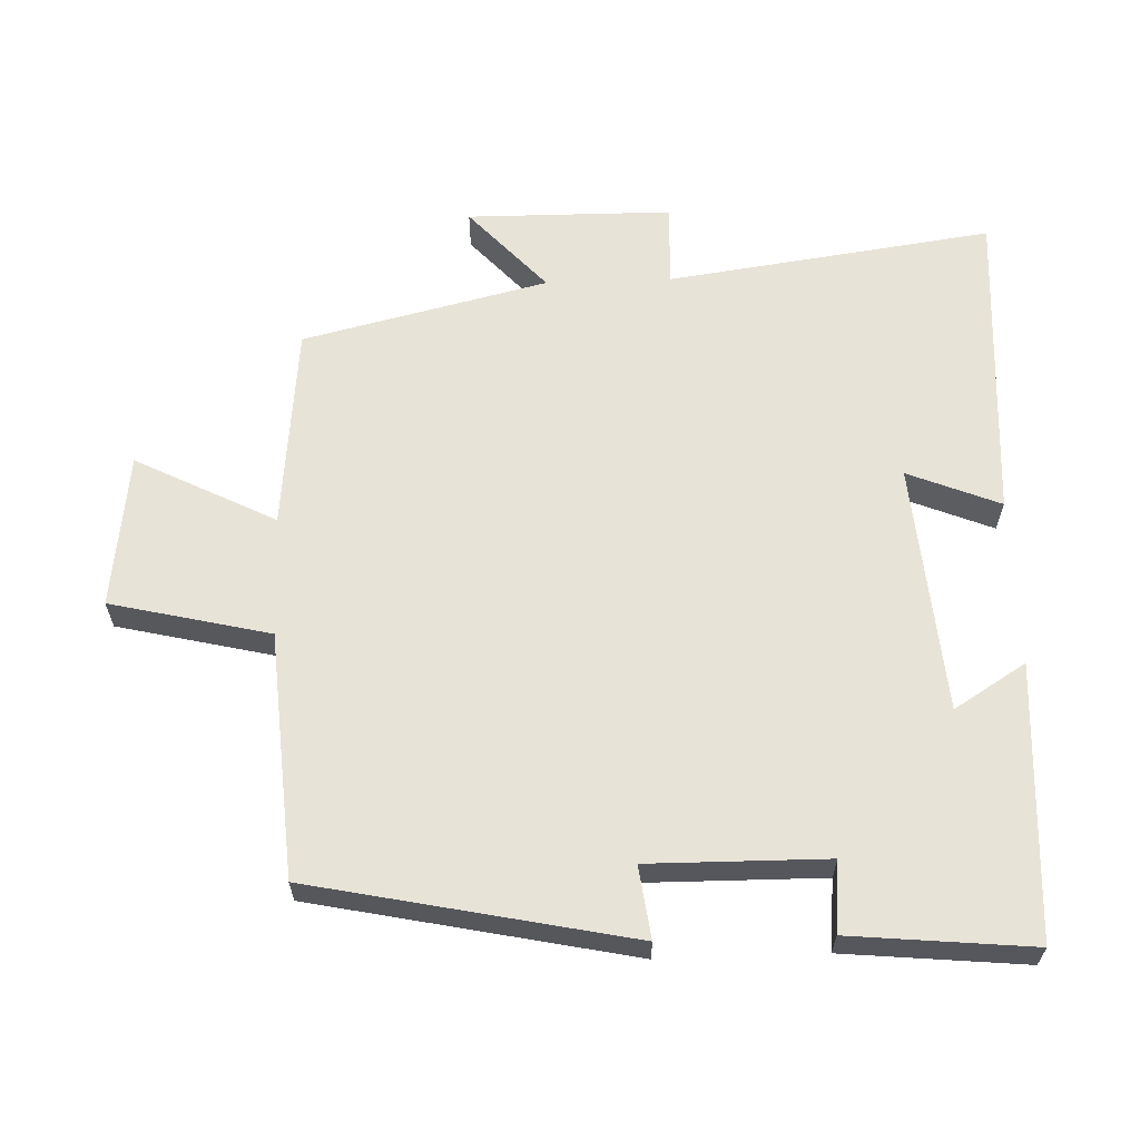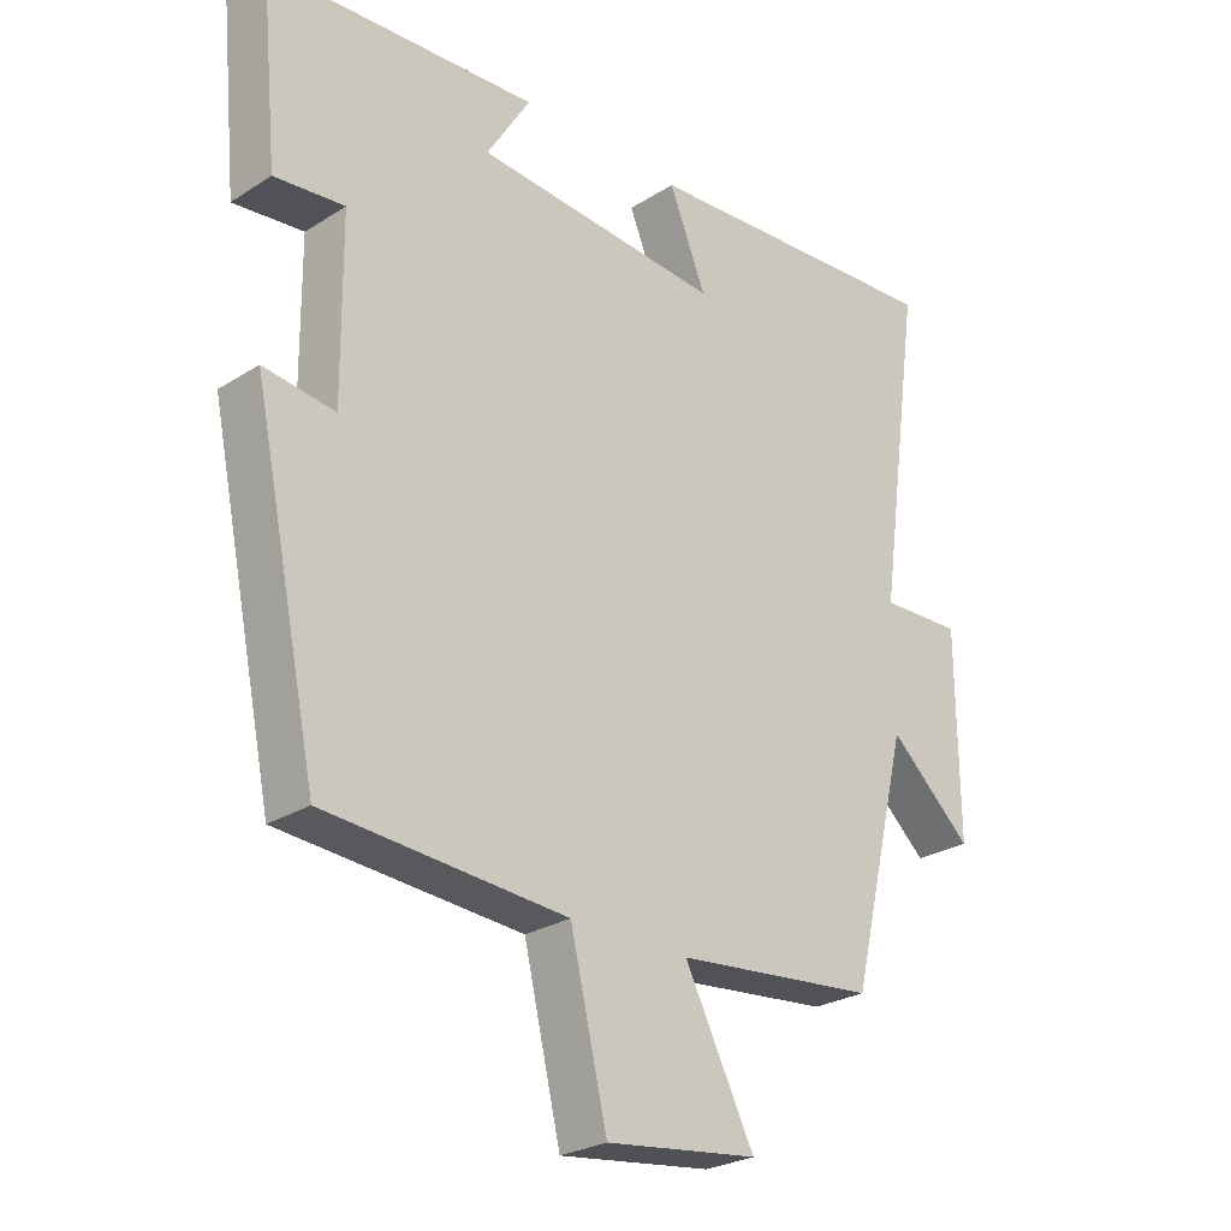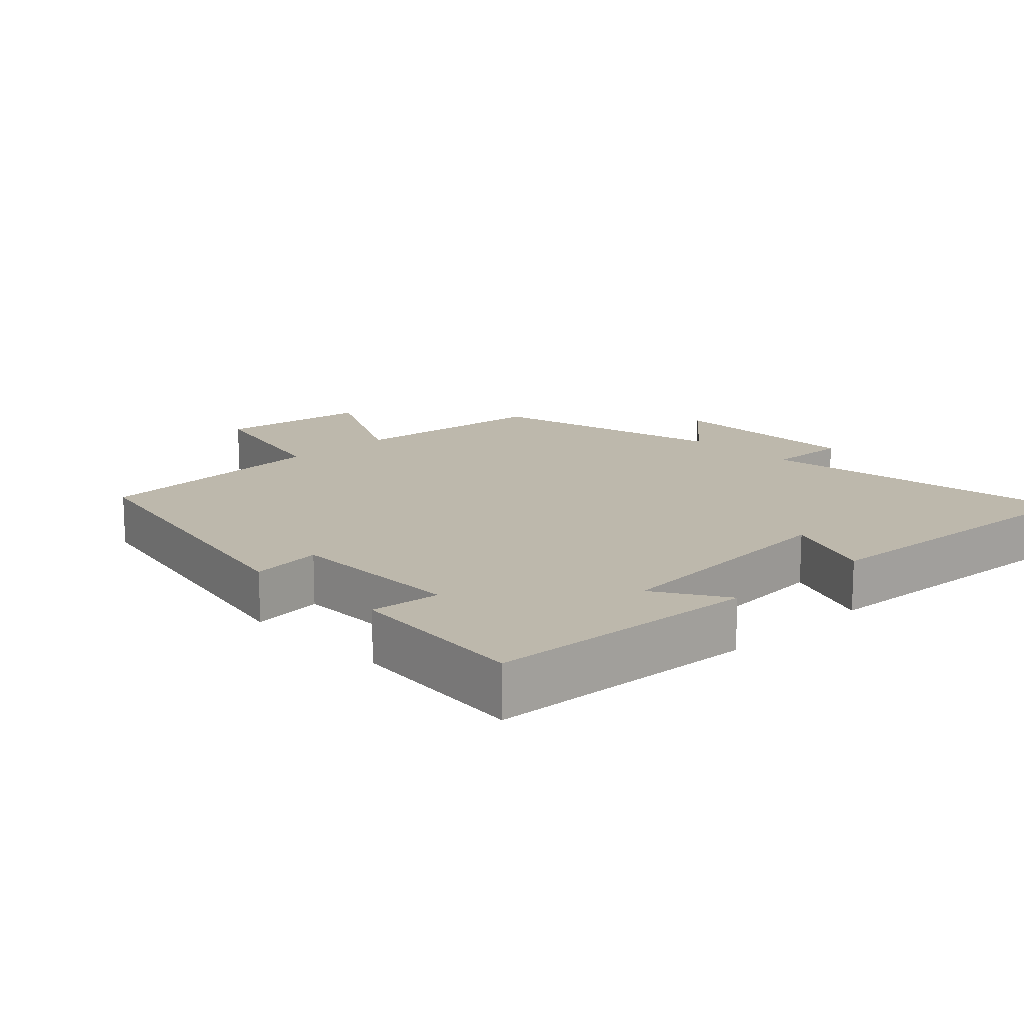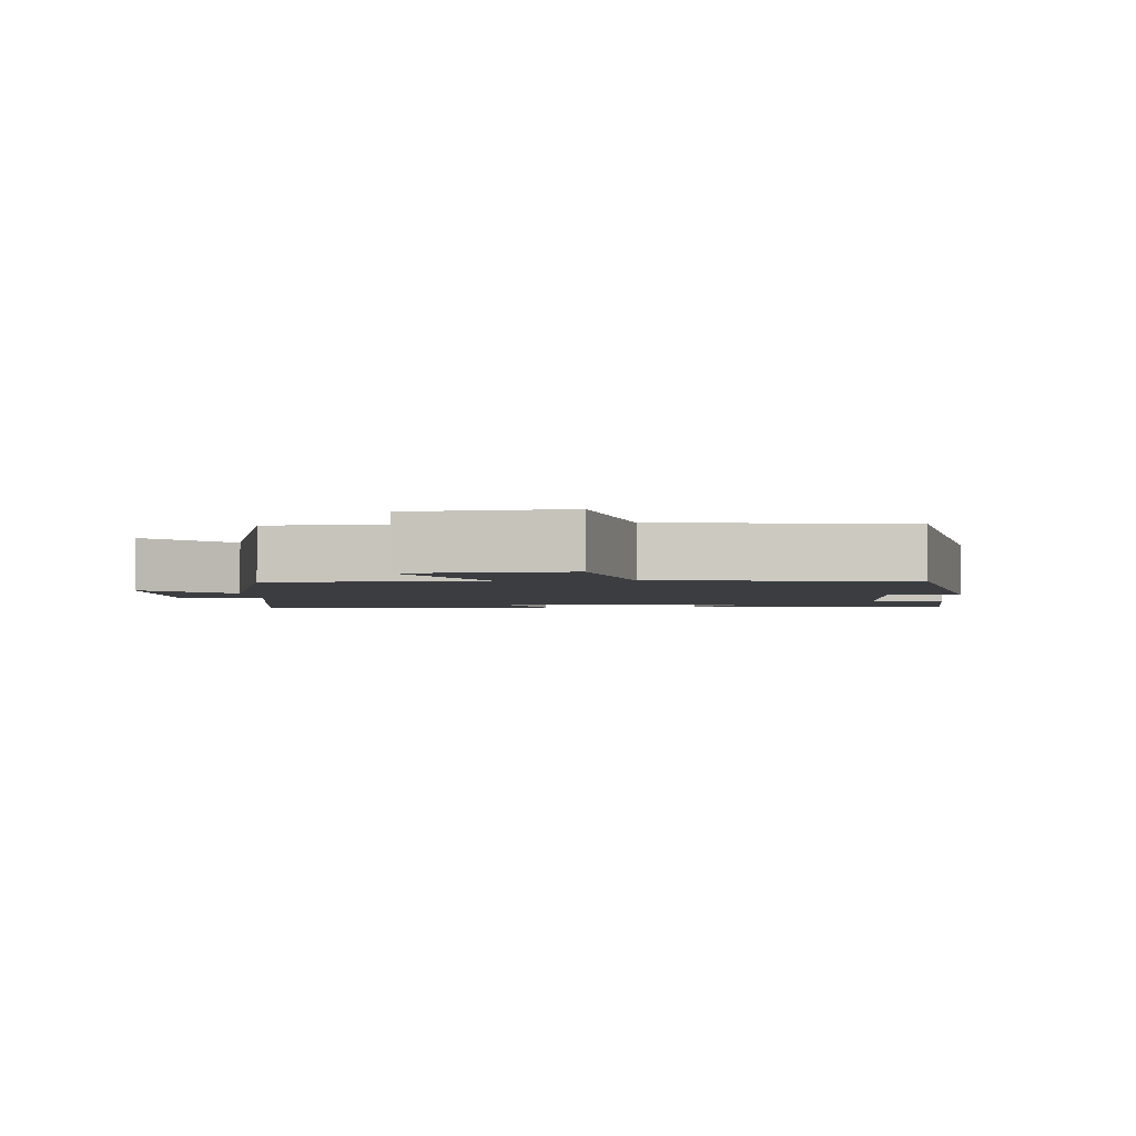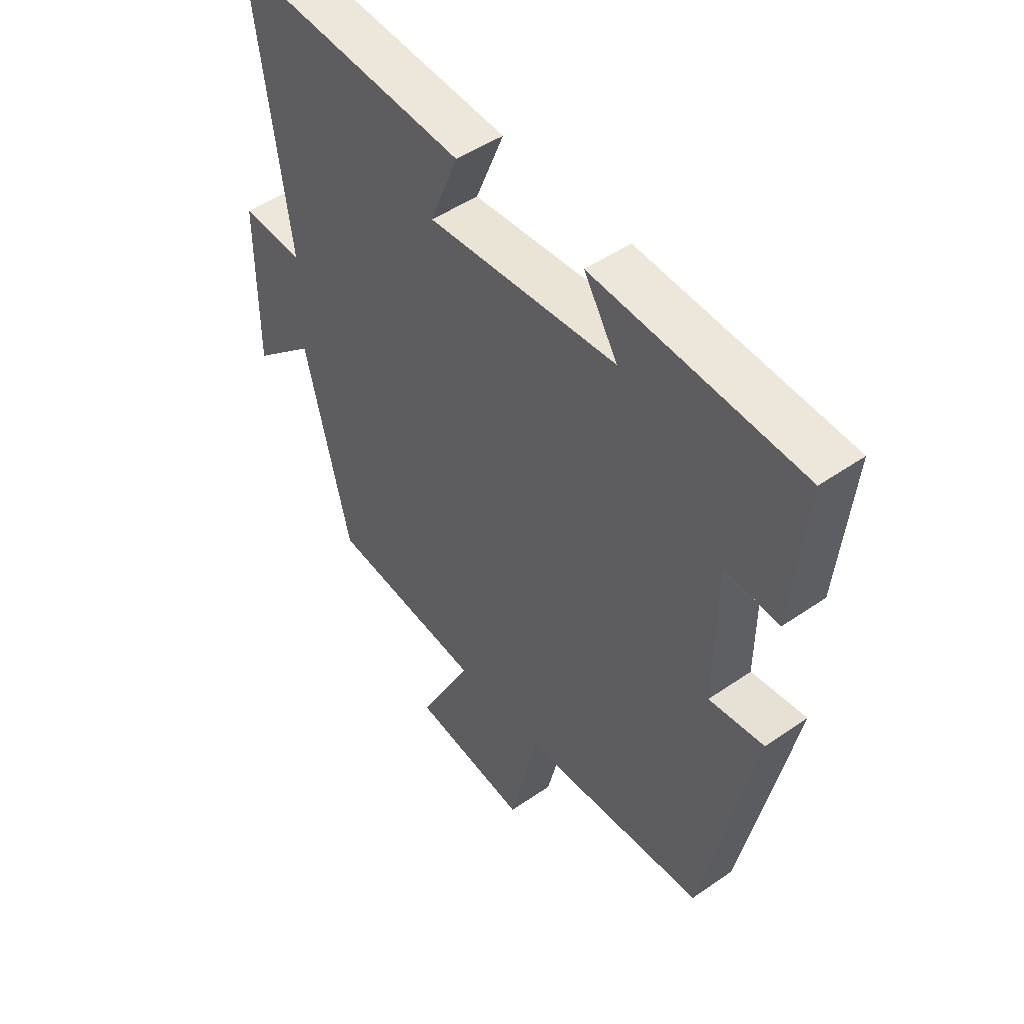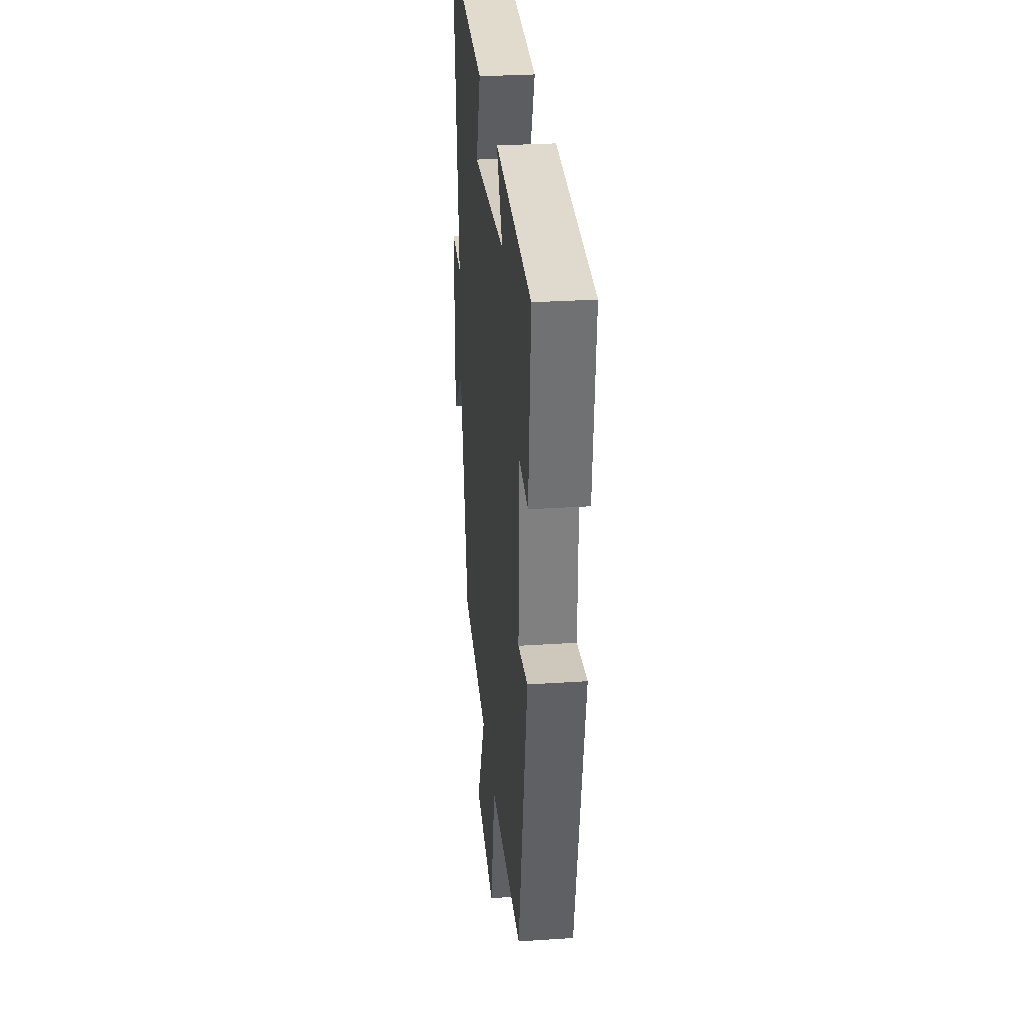
<metadata>
{"format":"obj","ext":"obj","renderer":"f3d","projection":"perspective","resolution":1024,"background":"white","views":[{"elev":62.4,"azim":-92.0,"up":"+Y"},{"elev":-26.0,"azim":-44.9,"up":"+Z"},{"elev":14.9,"azim":-43.9,"up":"+Y"},{"elev":-2.8,"azim":-177.5,"up":"+Y"},{"elev":48.5,"azim":-127.7,"up":"+Z"},{"elev":29.7,"azim":-95.5,"up":"+Z"}]}
</metadata>
<code>
v -0.525 0.07 0.478
v -0.131 0.07 0.5
v -0.195 0.07 0.397
v 0.165 0.07 0.367
v 0.111 0.07 0.5
v 0.565 0.07 0.528
v 0.5 0.07 0.061
v 0.619 0.07 0.065
v 0.621 0.07 -0.229
v 0.5 0.07 -0.119
v 0.415 0.07 -0.471
v 0.121 0.07 -0.5
v 0.223 0.07 -0.701
v 0.001 0.07 -0.729
v -0.053 0.07 -0.5
v -0.405 0.07 -0.474
v -0.5 0.07 -0.016
v -0.396 0.07 -0.03
v -0.398 0.07 0.226
v -0.5 0.07 0.216
v -0.525 0 0.478
v -0.131 0 0.5
v -0.195 0 0.397
v 0.165 0 0.367
v 0.111 0 0.5
v 0.565 0 0.528
v 0.5 0 0.061
v 0.619 0 0.065
v 0.621 0 -0.229
v 0.5 0 -0.119
v 0.415 0 -0.471
v 0.121 0 -0.5
v 0.223 0 -0.701
v 0.001 0 -0.729
v -0.053 0 -0.5
v -0.405 0 -0.474
v -0.5 0 -0.016
v -0.396 0 -0.03
v -0.398 0 0.226
v -0.5 0 0.216
f 19 20 1 2
f 15 16 17 18
f 15 18 19
f 12 13 14 15
f 10 11 12 15
f 10 15 19
f 7 8 9 10
f 7 10 19
f 4 5 6 7
f 3 4 7 19
f 2 3 19
f 22 21 40 39
f 38 37 36 35
f 39 38 35
f 35 34 33 32
f 35 32 31 30
f 39 35 30
f 30 29 28 27
f 39 30 27
f 27 26 25 24
f 39 27 24 23
f 39 23 22
f 1 21 22 2
f 2 22 23 3
f 3 23 24 4
f 4 24 25 5
f 5 25 26 6
f 6 26 27 7
f 7 27 28 8
f 8 28 29 9
f 9 29 30 10
f 10 30 31 11
f 11 31 32 12
f 12 32 33 13
f 13 33 34 14
f 14 34 35 15
f 15 35 36 16
f 16 36 37 17
f 17 37 38 18
f 18 38 39 19
f 19 39 40 20
f 20 40 21 1

</code>
